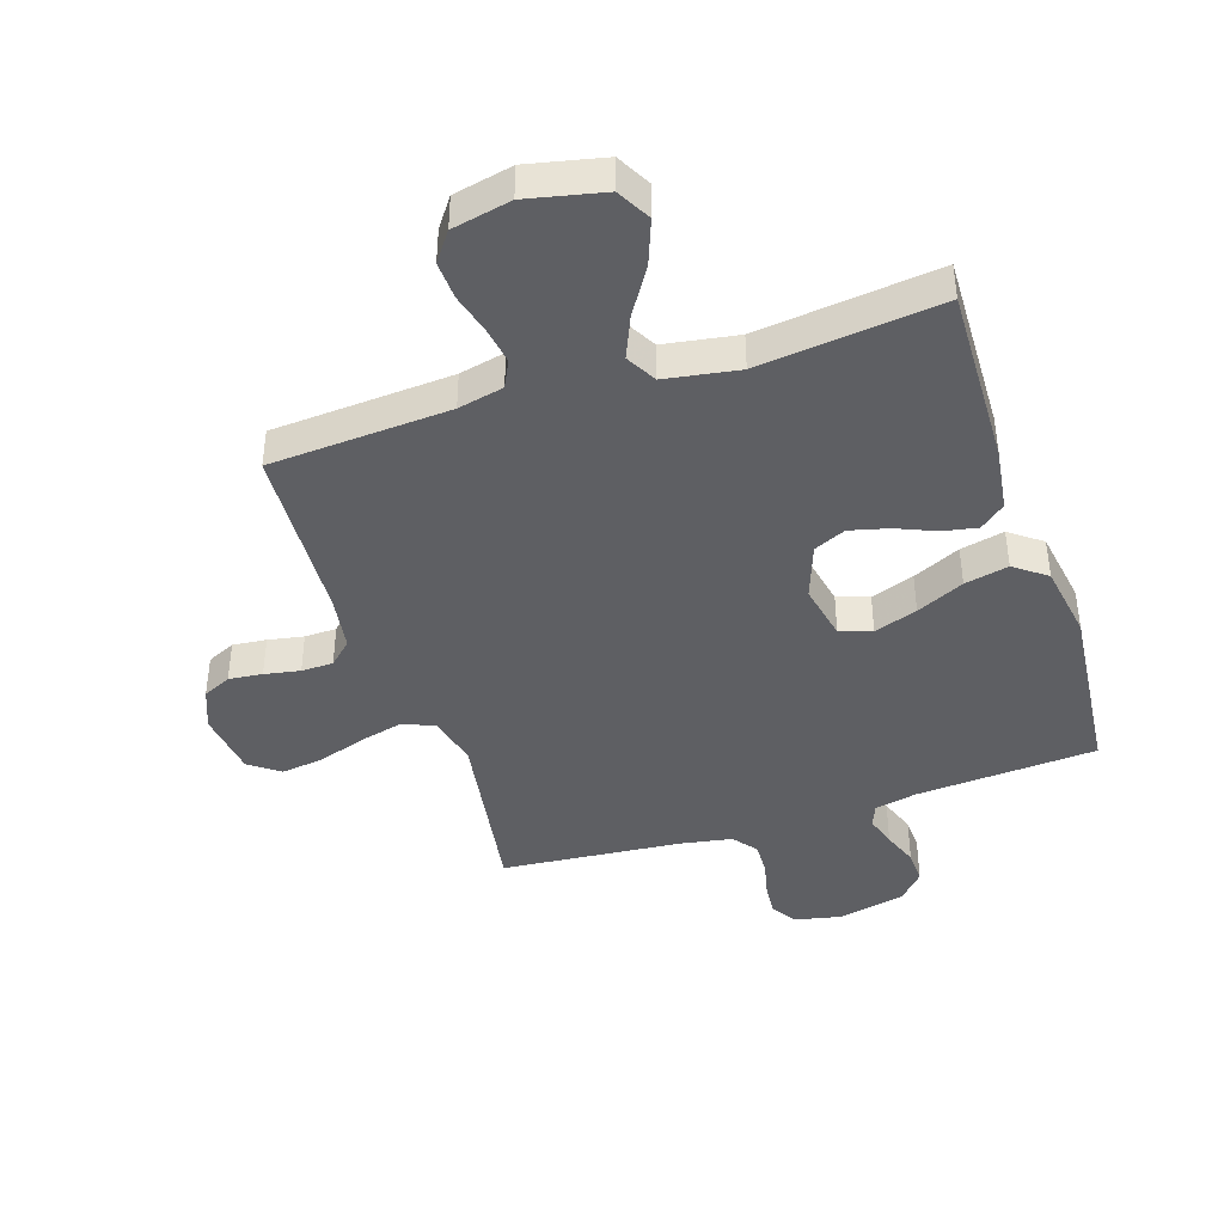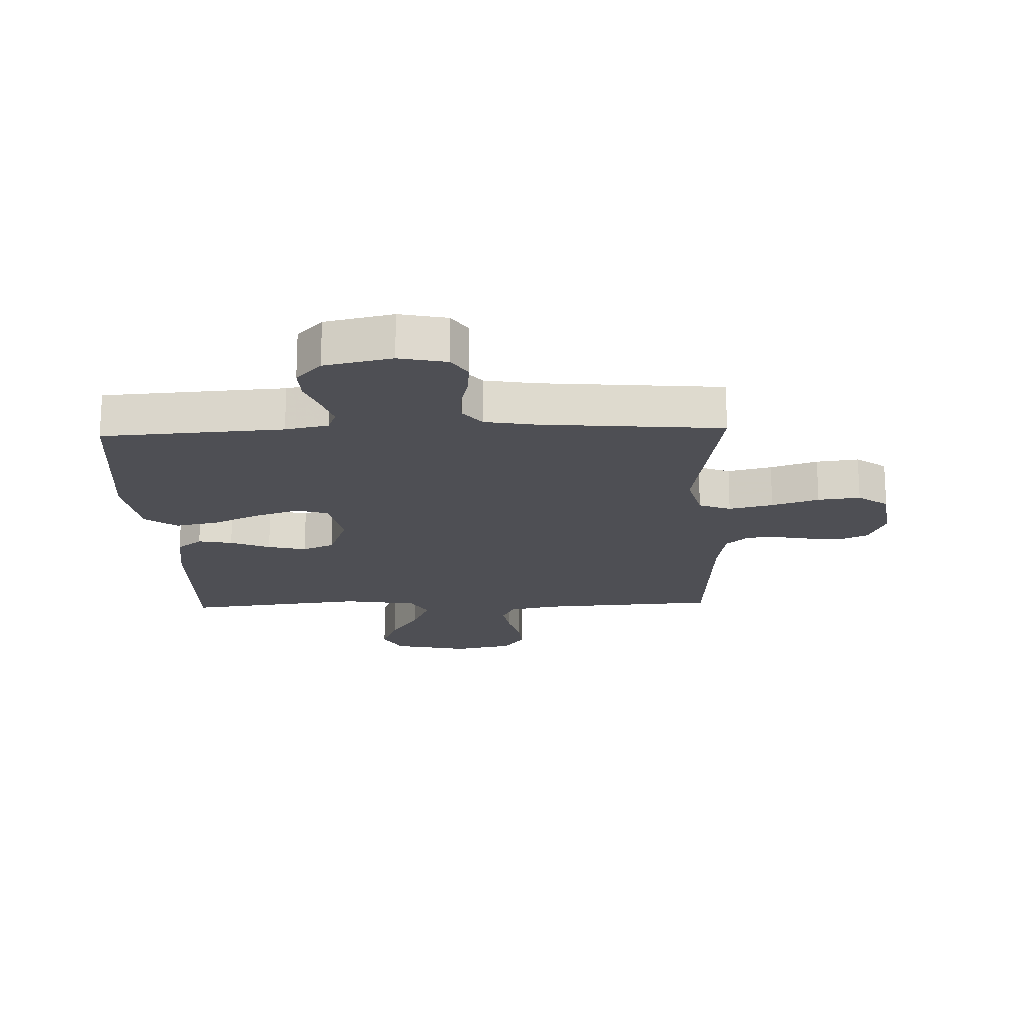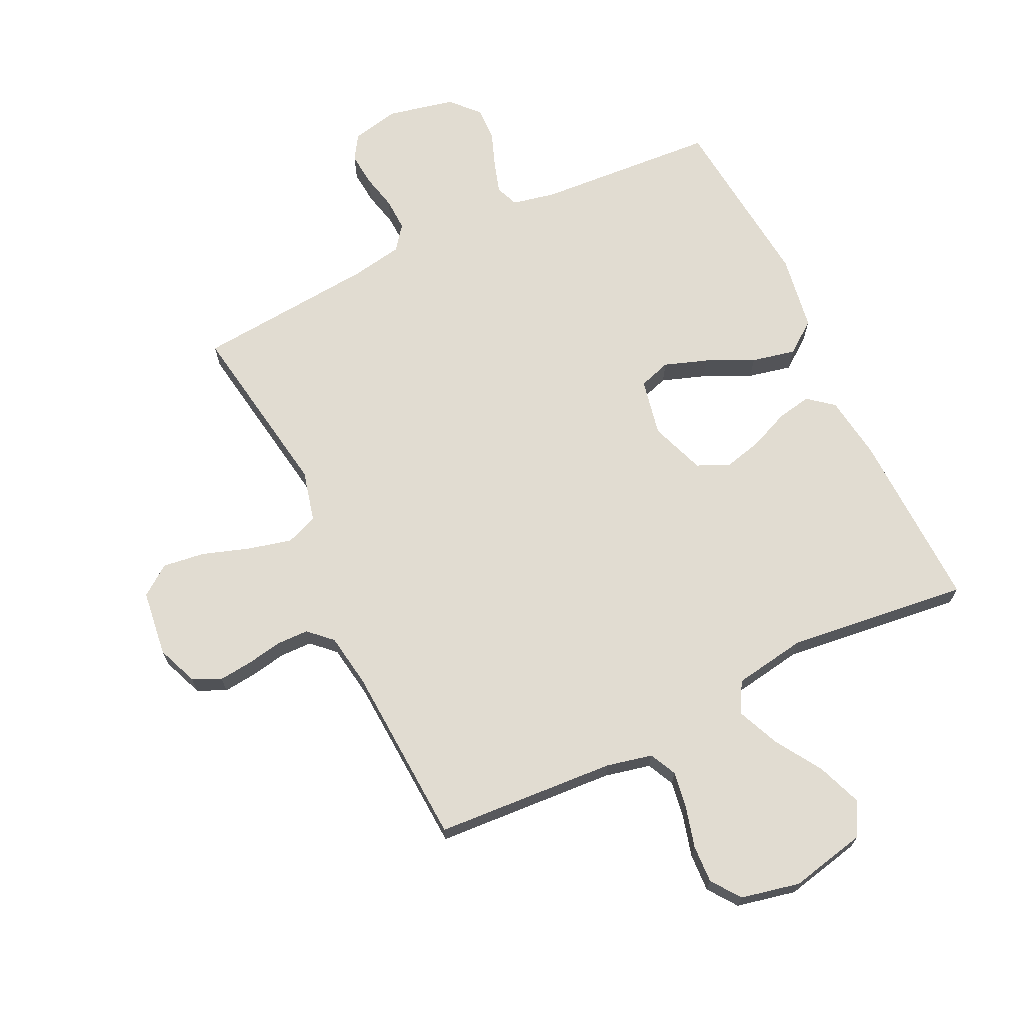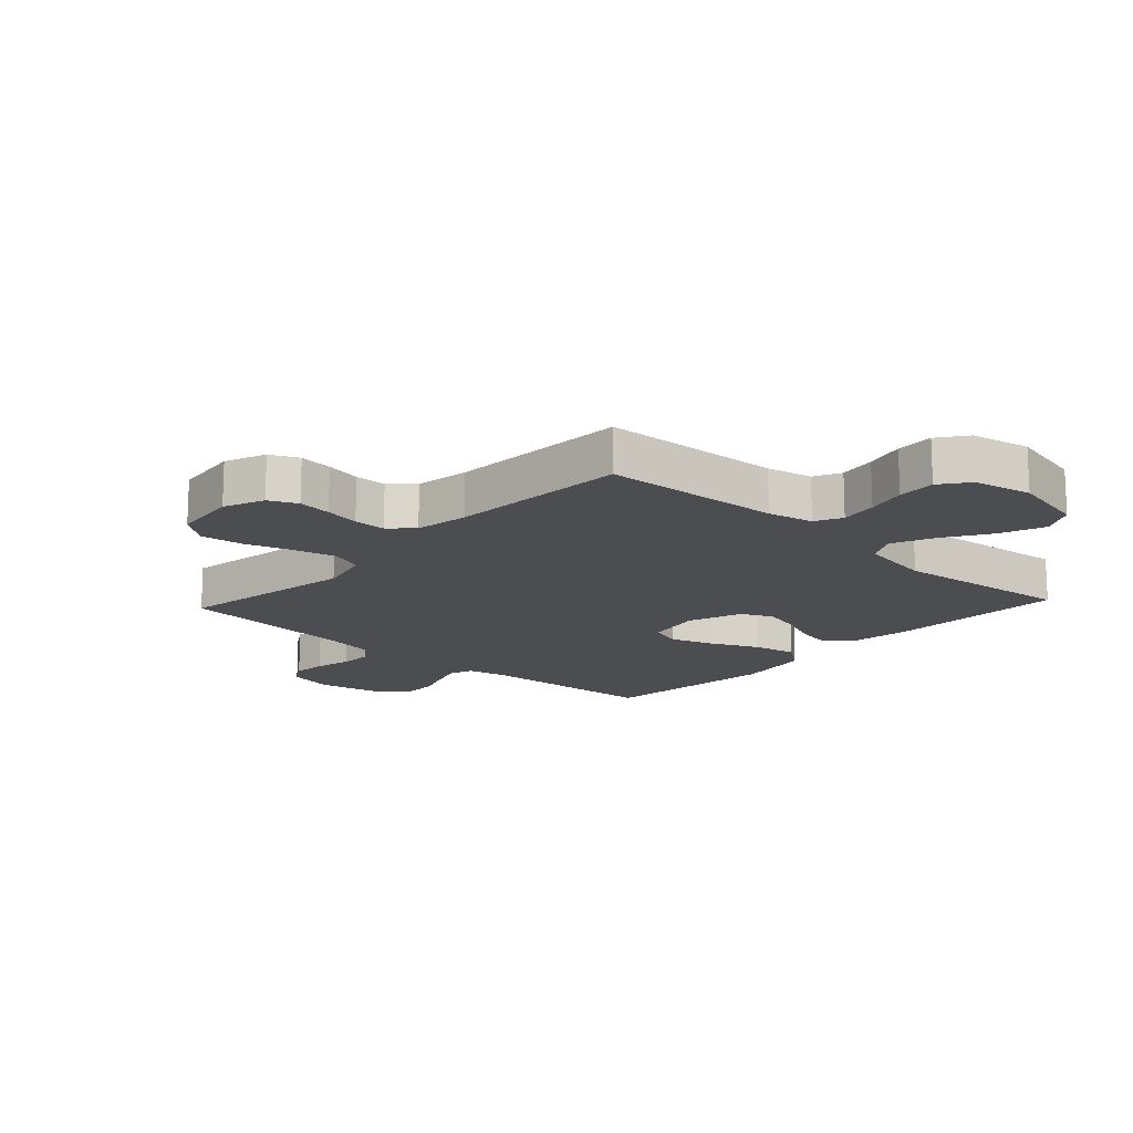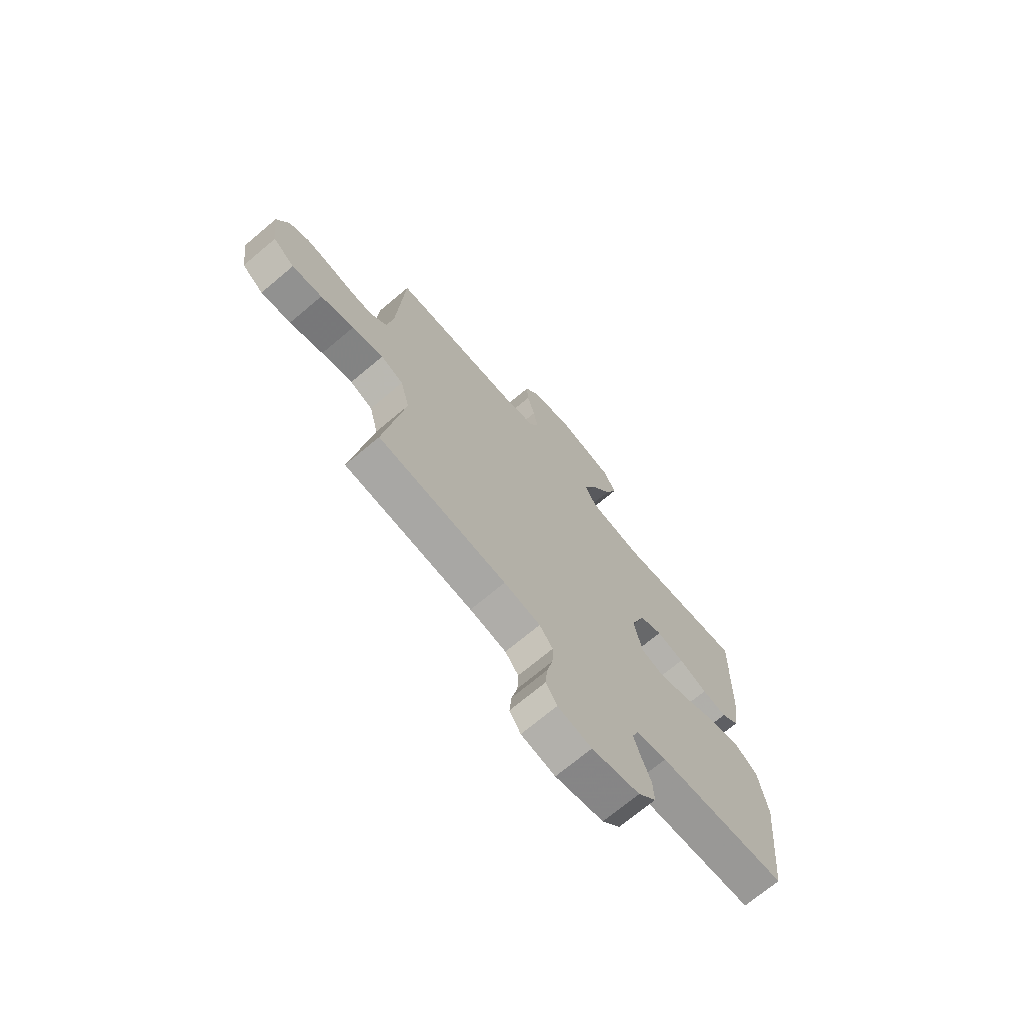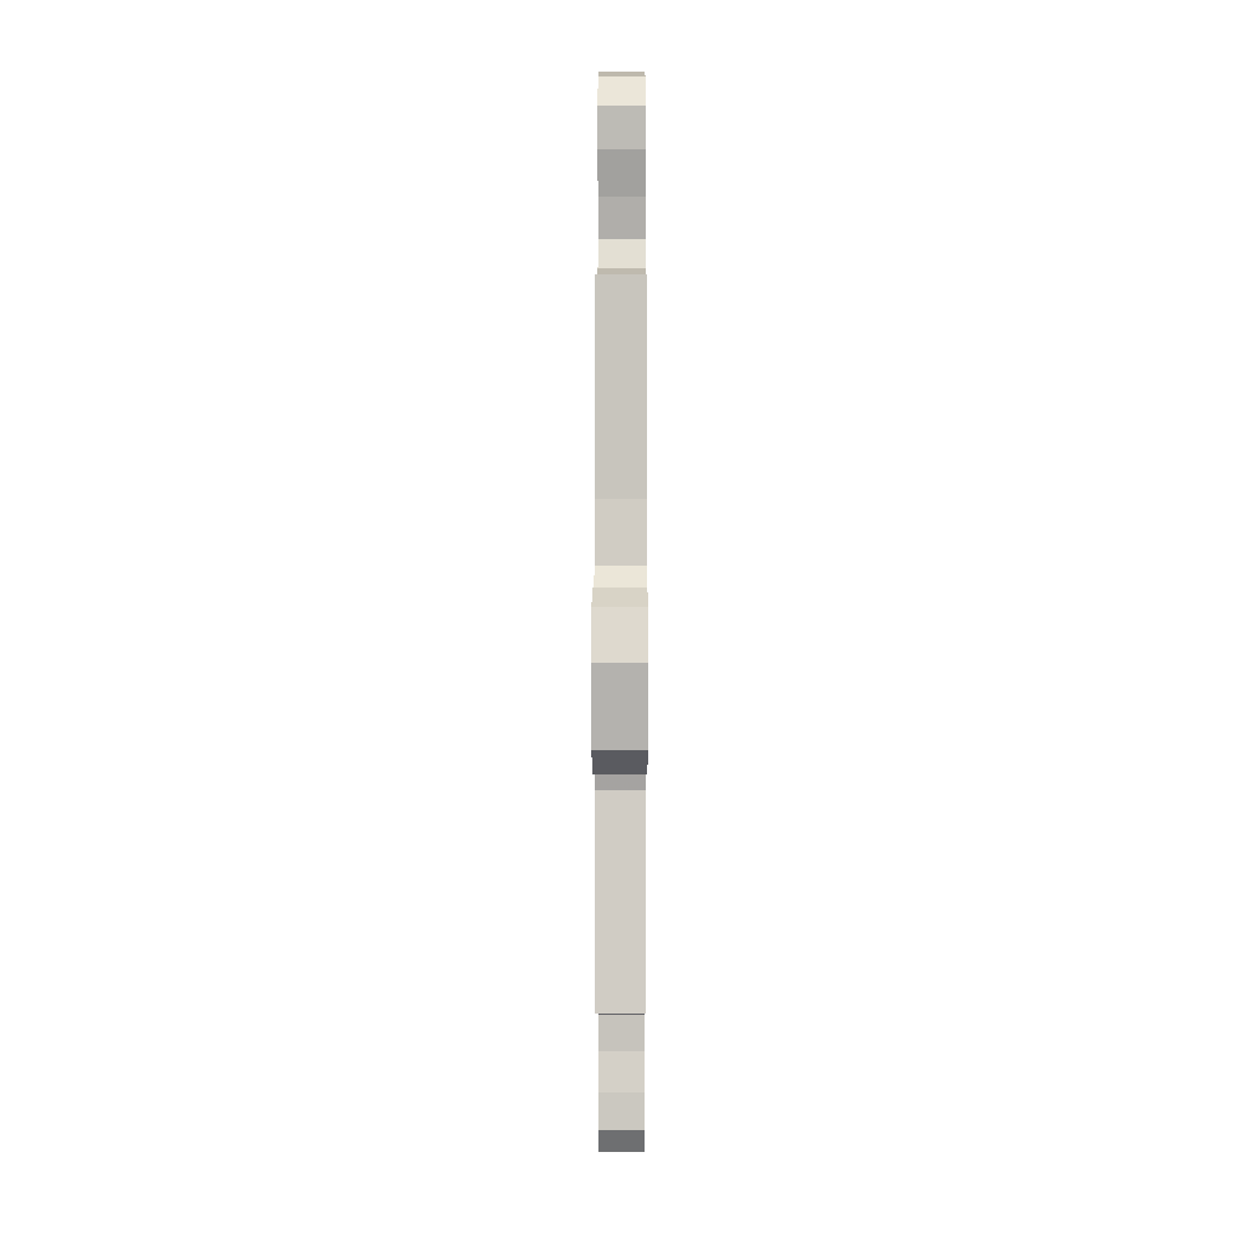
<metadata>
{"format":"obj","ext":"obj","renderer":"f3d","projection":"perspective","resolution":1024,"background":"white","views":[{"elev":-41.8,"azim":18.2,"up":"+Y"},{"elev":-18.3,"azim":-177.9,"up":"+Y"},{"elev":69.0,"azim":-25.6,"up":"+Y"},{"elev":-15.8,"azim":-42.8,"up":"+Y"},{"elev":-71.2,"azim":-49.9,"up":"+Z"},{"elev":3.0,"azim":-89.8,"up":"+Z"}]}
</metadata>
<code>
v -0.5 0.07 -0.5
v -0.452 0.07 -0.2
v -0.473 0.07 -0.115
v -0.526 0.07 -0.094
v -0.599 0.07 -0.112
v -0.677 0.07 -0.138
v -0.747 0.07 -0.147
v -0.797 0.07 -0.11
v -0.811 0.07 0
v -0.784 0.07 0.068
v -0.737 0.07 0.09
v -0.681 0.07 0.084
v -0.622 0.07 0.073
v -0.569 0.07 0.074
v -0.531 0.07 0.11
v -0.517 0.07 0.2
v -0.5 0.07 0.5
v -0.2 0.07 0.519
v -0.124 0.07 0.536
v -0.102 0.07 0.581
v -0.112 0.07 0.643
v -0.13 0.07 0.71
v -0.133 0.07 0.773
v -0.098 0.07 0.821
v 0 0.07 0.842
v 0.127 0.07 0.814
v 0.157 0.07 0.758
v 0.129 0.07 0.684
v 0.08 0.07 0.606
v 0.05 0.07 0.536
v 0.078 0.07 0.485
v 0.2 0.07 0.465
v 0.5 0.07 0.5
v 0.491 0.07 0.2
v 0.476 0.07 0.094
v 0.434 0.07 0.06
v 0.377 0.07 0.071
v 0.311 0.07 0.099
v 0.247 0.07 0.115
v 0.194 0.07 0.091
v 0.161 0.07 0
v 0.18 0.07 -0.095
v 0.233 0.07 -0.112
v 0.305 0.07 -0.087
v 0.384 0.07 -0.05
v 0.457 0.07 -0.034
v 0.51 0.07 -0.074
v 0.53 0.07 -0.2
v 0.5 0.07 -0.5
v 0.2 0.07 -0.52
v 0.129 0.07 -0.535
v 0.114 0.07 -0.573
v 0.13 0.07 -0.625
v 0.152 0.07 -0.684
v 0.154 0.07 -0.74
v 0.112 0.07 -0.786
v 0 0.07 -0.811
v -0.079 0.07 -0.794
v -0.105 0.07 -0.753
v -0.1 0.07 -0.697
v -0.086 0.07 -0.637
v -0.084 0.07 -0.582
v -0.115 0.07 -0.542
v -0.2 0.07 -0.527
v -0.5 0 -0.5
v -0.452 0 -0.2
v -0.473 0 -0.115
v -0.526 0 -0.094
v -0.599 0 -0.112
v -0.677 0 -0.138
v -0.747 0 -0.147
v -0.797 0 -0.11
v -0.811 0 0
v -0.784 0 0.068
v -0.737 0 0.09
v -0.681 0 0.084
v -0.622 0 0.073
v -0.569 0 0.074
v -0.531 0 0.11
v -0.517 0 0.2
v -0.5 0 0.5
v -0.2 0 0.519
v -0.124 0 0.536
v -0.102 0 0.581
v -0.112 0 0.643
v -0.13 0 0.71
v -0.133 0 0.773
v -0.098 0 0.821
v 0 0 0.842
v 0.127 0 0.814
v 0.157 0 0.758
v 0.129 0 0.684
v 0.08 0 0.606
v 0.05 0 0.536
v 0.078 0 0.485
v 0.2 0 0.465
v 0.5 0 0.5
v 0.491 0 0.2
v 0.476 0 0.094
v 0.434 0 0.06
v 0.377 0 0.071
v 0.311 0 0.099
v 0.247 0 0.115
v 0.194 0 0.091
v 0.161 0 0
v 0.18 0 -0.095
v 0.233 0 -0.112
v 0.305 0 -0.087
v 0.384 0 -0.05
v 0.457 0 -0.034
v 0.51 0 -0.074
v 0.53 0 -0.2
v 0.5 0 -0.5
v 0.2 0 -0.52
v 0.129 0 -0.535
v 0.114 0 -0.573
v 0.13 0 -0.625
v 0.152 0 -0.684
v 0.154 0 -0.74
v 0.112 0 -0.786
v 0 0 -0.811
v -0.079 0 -0.794
v -0.105 0 -0.753
v -0.1 0 -0.697
v -0.086 0 -0.637
v -0.084 0 -0.582
v -0.115 0 -0.542
v -0.2 0 -0.527
f 59 60 61
f 58 59 61
f 57 58 61
f 56 57 61
f 55 56 61
f 54 55 61
f 53 54 61
f 52 53 61 62
f 51 52 62 63
f 48 49 50
f 47 48 50
f 46 47 50
f 45 46 50
f 44 45 50
f 51 63 64
f 50 51 64
f 44 50 64
f 43 44 64
f 36 37 38
f 35 36 38
f 34 35 38
f 33 34 38
f 32 33 38
f 31 32 38 39
f 30 31 39 40
f 27 28 29
f 26 27 29
f 25 26 29
f 24 25 29
f 23 24 29
f 22 23 29
f 21 22 29
f 20 21 29 30
f 30 40 41
f 20 30 41
f 19 20 41
f 16 17 18
f 19 41 42
f 18 19 42
f 16 18 42
f 15 16 42
f 11 12 13
f 10 11 13
f 9 10 13
f 8 9 13
f 7 8 13
f 6 7 13
f 5 6 13
f 4 5 13 14
f 64 1 2
f 43 64 2
f 42 43 2
f 14 15 42
f 4 14 42
f 3 4 42
f 2 3 42
f 125 124 123
f 125 123 122
f 125 122 121
f 125 121 120
f 125 120 119
f 125 119 118
f 125 118 117
f 126 125 117 116
f 127 126 116 115
f 114 113 112
f 114 112 111
f 114 111 110
f 114 110 109
f 114 109 108
f 128 127 115
f 128 115 114
f 128 114 108
f 128 108 107
f 102 101 100
f 102 100 99
f 102 99 98
f 102 98 97
f 102 97 96
f 103 102 96 95
f 104 103 95 94
f 93 92 91
f 93 91 90
f 93 90 89
f 93 89 88
f 93 88 87
f 93 87 86
f 93 86 85
f 94 93 85 84
f 105 104 94
f 105 94 84
f 105 84 83
f 82 81 80
f 106 105 83
f 106 83 82
f 106 82 80
f 106 80 79
f 77 76 75
f 77 75 74
f 77 74 73
f 77 73 72
f 77 72 71
f 77 71 70
f 77 70 69
f 78 77 69 68
f 66 65 128
f 66 128 107
f 66 107 106
f 106 79 78
f 106 78 68
f 106 68 67
f 106 67 66
f 1 65 66 2
f 2 66 67 3
f 3 67 68 4
f 4 68 69 5
f 5 69 70 6
f 6 70 71 7
f 7 71 72 8
f 8 72 73 9
f 9 73 74 10
f 10 74 75 11
f 11 75 76 12
f 12 76 77 13
f 13 77 78 14
f 14 78 79 15
f 15 79 80 16
f 16 80 81 17
f 17 81 82 18
f 18 82 83 19
f 19 83 84 20
f 20 84 85 21
f 21 85 86 22
f 22 86 87 23
f 23 87 88 24
f 24 88 89 25
f 25 89 90 26
f 26 90 91 27
f 27 91 92 28
f 28 92 93 29
f 29 93 94 30
f 30 94 95 31
f 31 95 96 32
f 32 96 97 33
f 33 97 98 34
f 34 98 99 35
f 35 99 100 36
f 36 100 101 37
f 37 101 102 38
f 38 102 103 39
f 39 103 104 40
f 40 104 105 41
f 41 105 106 42
f 42 106 107 43
f 43 107 108 44
f 44 108 109 45
f 45 109 110 46
f 46 110 111 47
f 47 111 112 48
f 48 112 113 49
f 49 113 114 50
f 50 114 115 51
f 51 115 116 52
f 52 116 117 53
f 53 117 118 54
f 54 118 119 55
f 55 119 120 56
f 56 120 121 57
f 57 121 122 58
f 58 122 123 59
f 59 123 124 60
f 60 124 125 61
f 61 125 126 62
f 62 126 127 63
f 63 127 128 64
f 64 128 65 1

</code>
